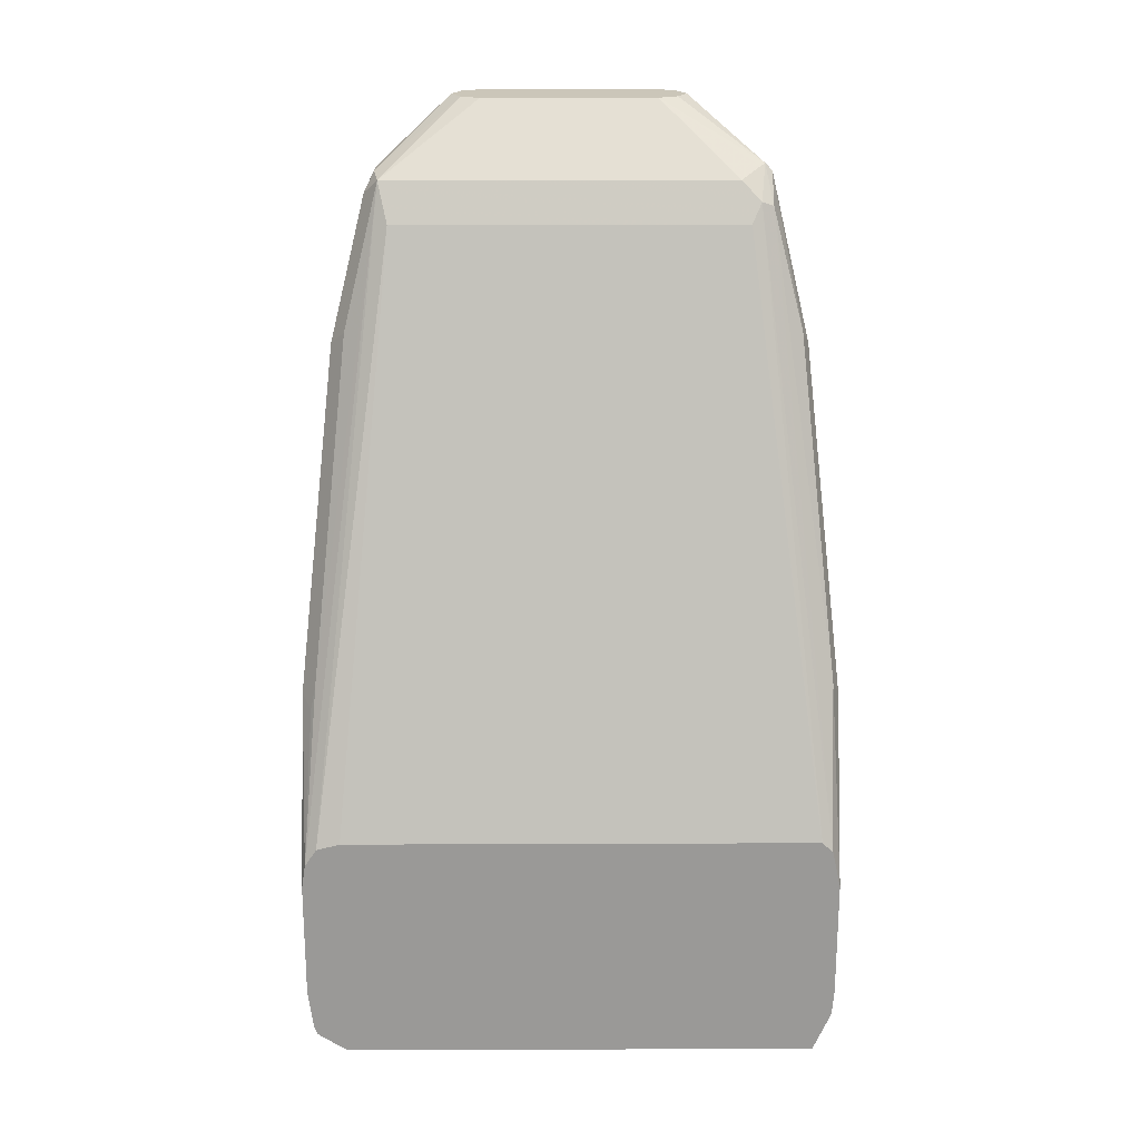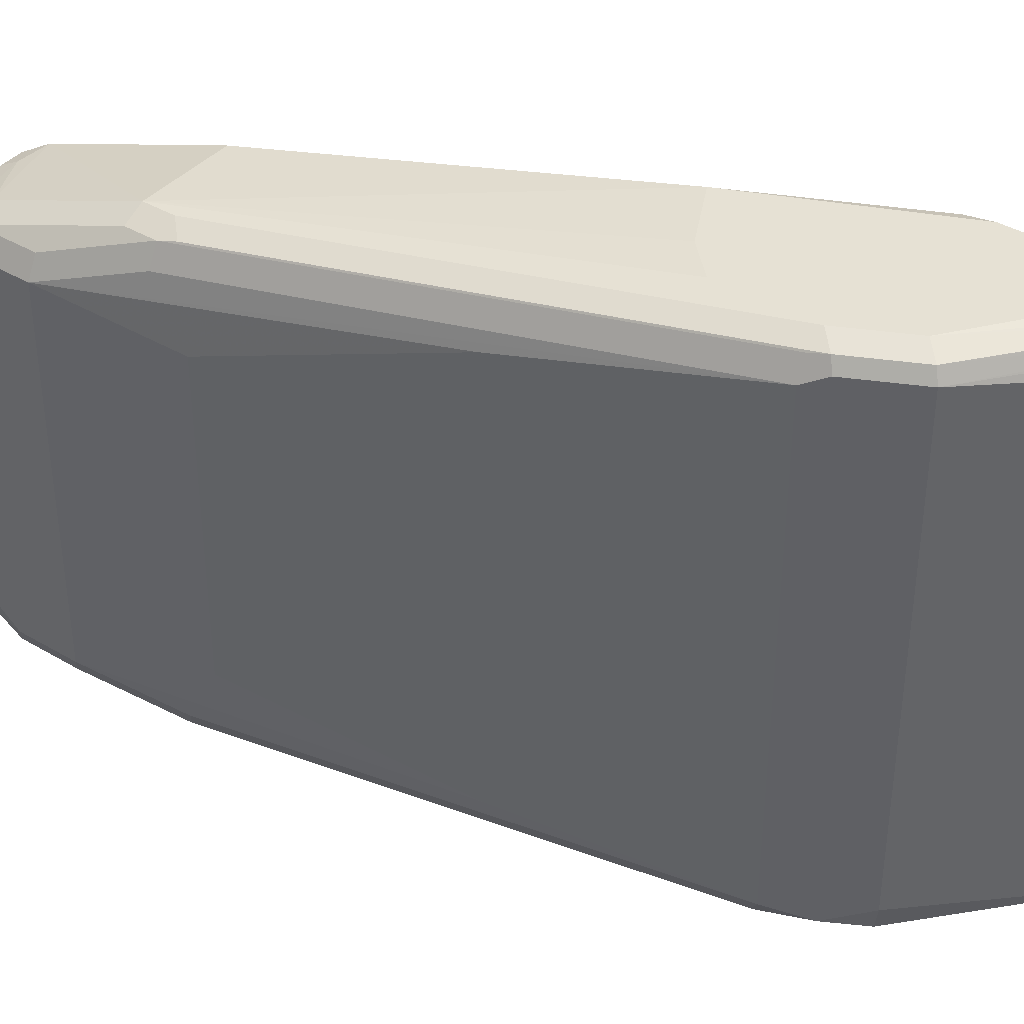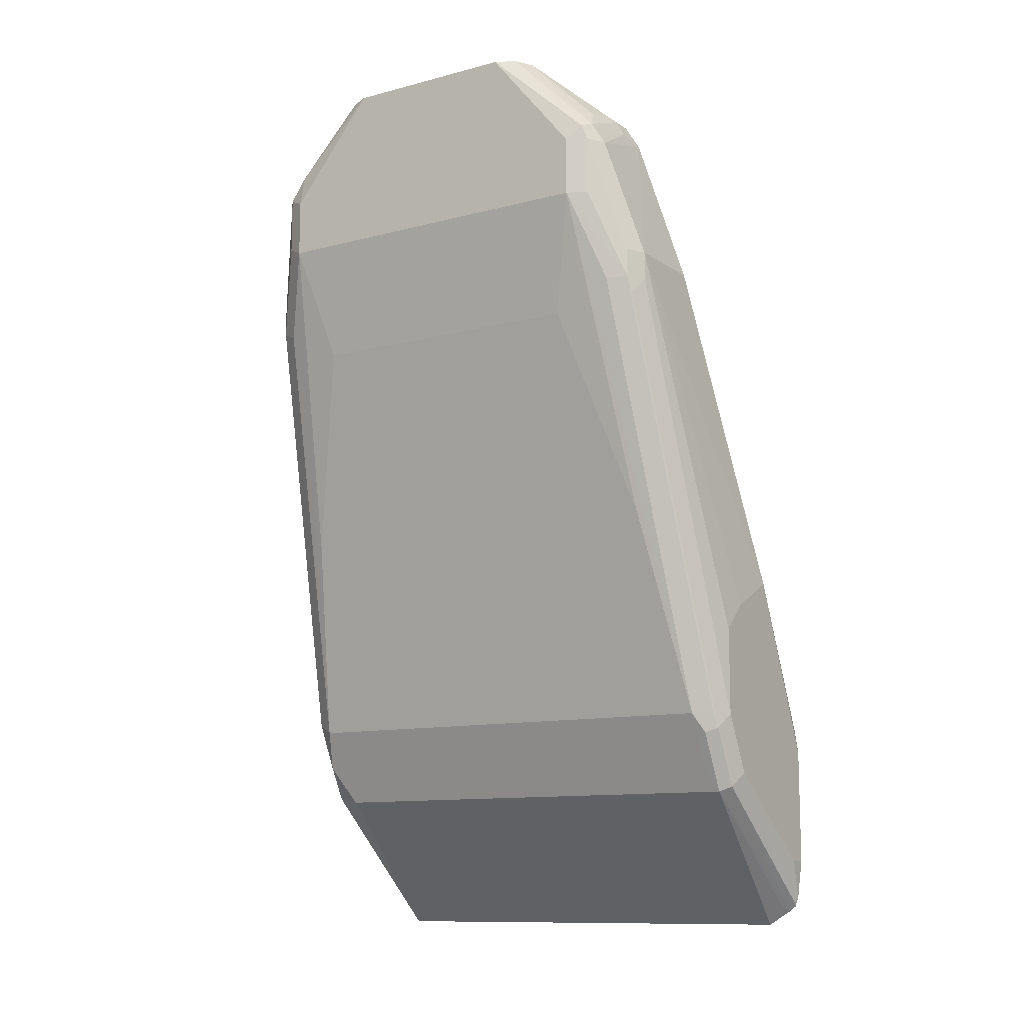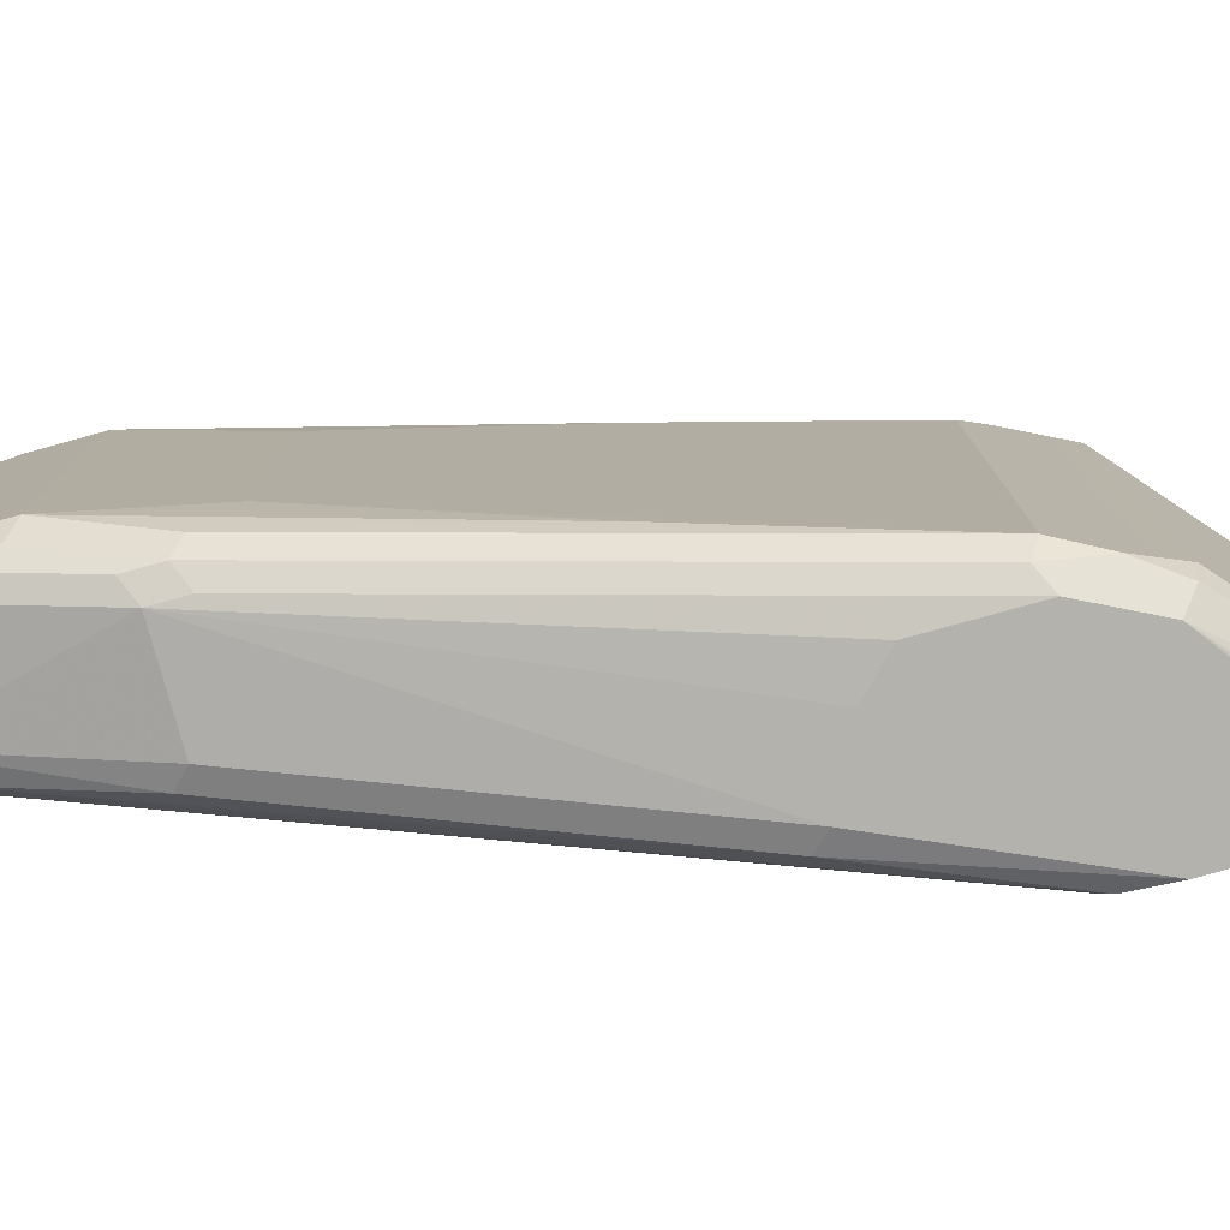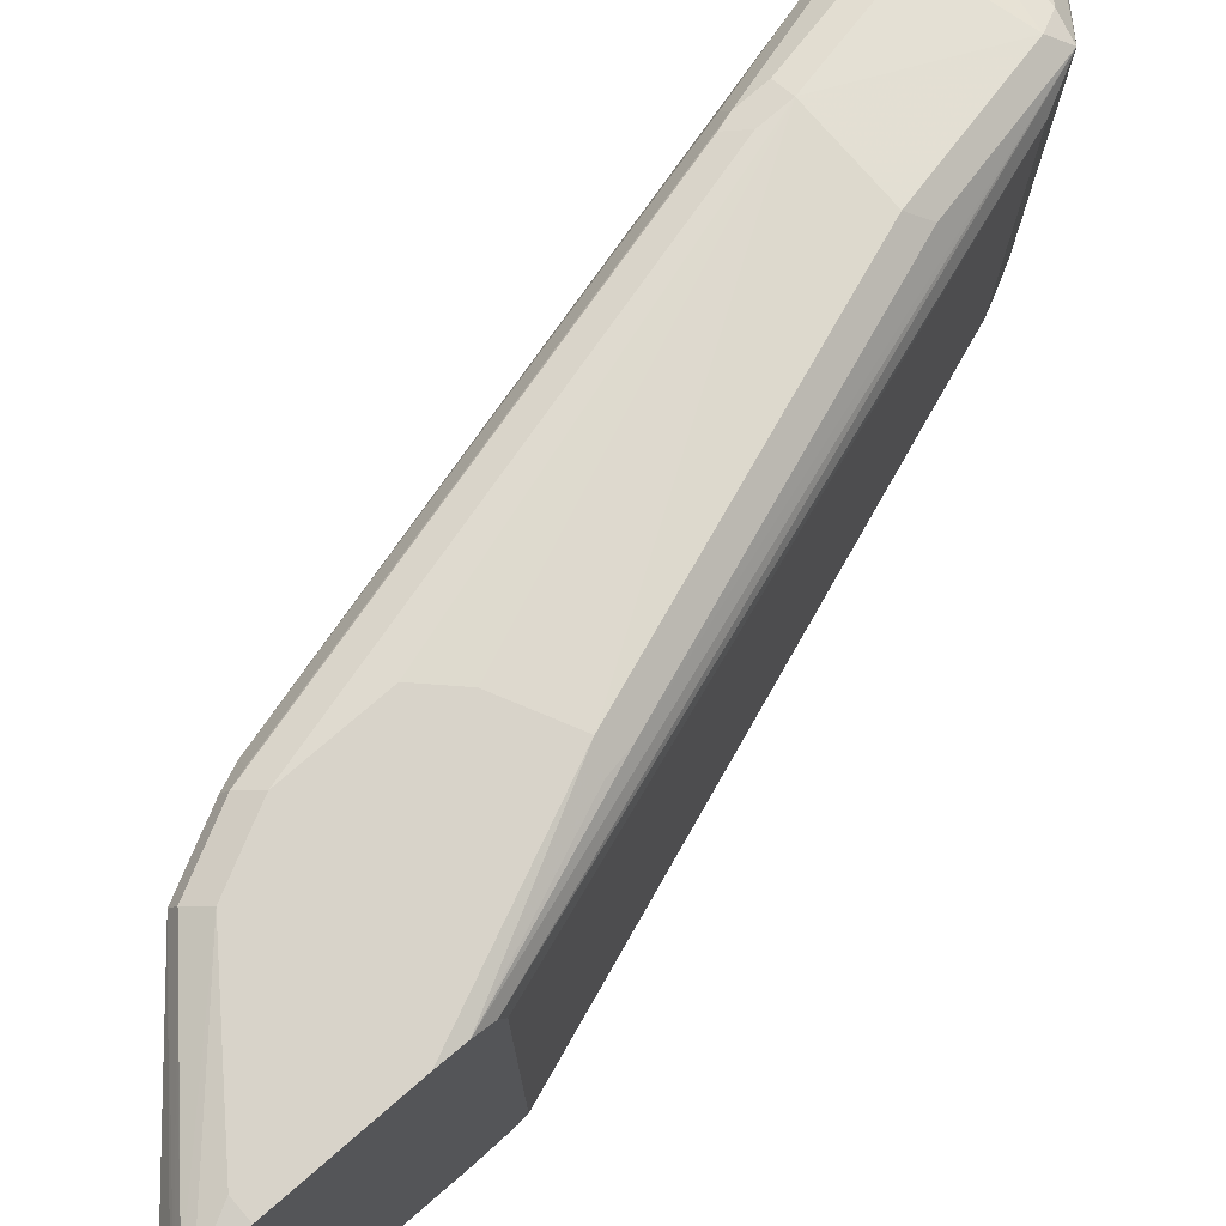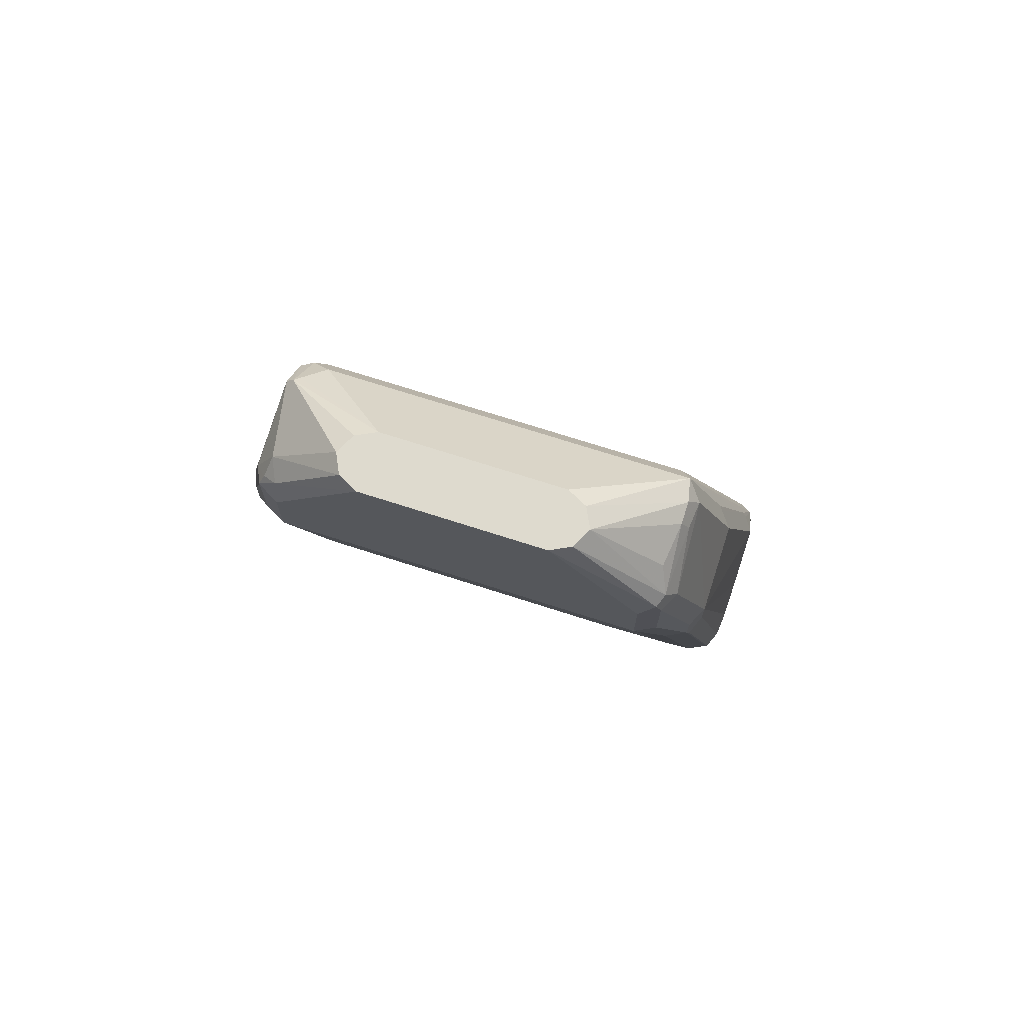
<metadata>
{"format":"obj","ext":"obj","renderer":"f3d","projection":"perspective","resolution":1024,"background":"white","views":[{"elev":21.0,"azim":-90.4,"up":"+Z"},{"elev":39.2,"azim":126.6,"up":"+Y"},{"elev":-11.3,"azim":122.6,"up":"+Z"},{"elev":-79.5,"azim":105.4,"up":"+Y"},{"elev":76.0,"azim":-130.8,"up":"+Y"},{"elev":71.2,"azim":107.9,"up":"+Z"}]}
</metadata>
<code>
v 0.499 0.1663 -0.425
v 0.5359 0.1663 -0.4435
v 0.4498 0.1663 -0.5359
v 0.4498 0.1638 -0.5199
v 0.4867 0.1601 -0.4312
v 0.4897 0.1571 -0.4158
v 0.5605 0.1417 -0.2279
v 0.5729 0.1478 -0.2218
v 0.6283 0.1478 -0.2218
v 0.5544 0.1663 -0.462
v 0.4498 0.1663 -0.6098
v 0.4498 0.1565 -0.5088
v 0.5852 0.117 -0.1232
v 0.5636 0.1386 -0.2125
v 0.5944 0.1263 -0.1325
v 0.6468 0.1293 -0.1479
v 0.6406 0.1417 -0.2218
v 0.6283 0.1478 -0.2403
v 0.5544 0.1663 -0.5174
v 0.462 0.1663 -0.6098
v 0.4498 0.1632 -0.6345
v 0.4498 0.1419 -0.5049
v 0.5729 0.1109 -0.1479
v 0.5852 -0.1047 -0.1232
v 0.6283 0.05542 -0.08018
v 0.6344 0.06769 -0.08018
v 0.6006 0.1201 -0.1201
v 0.6144 0.1201 -0.1201
v 0.6121 0.1247 -0.1294
v 0.6529 0.1232 -0.1356
v 0.6606 0.1201 -0.1386
v 0.6591 0.1232 -0.1479
v 0.6406 0.1417 -0.2403
v 0.6375 0.1432 -0.2495
v 0.5636 0.1617 -0.5266
v 0.5359 0.1663 -0.5544
v 0.4528 0.1617 -0.6375
v 0.4498 0.1609 -0.6405
v 0.4498 -0.1538 -0.5049
v 0.5729 -0.1109 -0.1479
v 0.5975 -0.117 -0.1171
v 0.6283 -0.05542 -0.08018
v 0.579 -0.117 -0.1356
v 0.6468 0.07391 -0.08018
v 0.6406 0.117 -0.1232
v 0.6591 0.06776 -0.08018
v 0.6653 0.1109 -0.1479
v 0.6653 0.1109 -0.1848
v 0.6591 0.1232 -0.1848
v 0.6653 0.05542 -0.08018
v 0.6468 0.1293 -0.2403
v 0.5729 0.1478 -0.5174
v 0.5667 0.1601 -0.5174
v 0.5667 0.154 -0.5297
v 0.5452 0.1617 -0.5636
v 0.4498 0.1566 -0.6436
v 0.4498 -0.1542 -0.5052
v 0.6006 -0.1201 -0.1155
v 0.6345 -0.06776 -0.08018
v 0.5821 -0.1247 -0.1386
v 0.4498 -0.1609 -0.5112
v 0.6653 -0.1109 -0.1848
v 0.6468 0.09237 -0.2588
v 0.6098 0.1293 -0.388
v 0.6653 -0.05542 -0.08018
v 0.5729 -0.1478 -0.5174
v 0.5544 0.1478 -0.5544
v 0.5482 0.154 -0.5667
v 0.4559 0.154 -0.6406
v 0.4498 0.1419 -0.6528
v 0.6468 -0.07391 -0.08018
v 0.6006 -0.1247 -0.1201
v 0.6468 -0.117 -0.1232
v 0.4897 -0.1617 -0.4158
v 0.5636 -0.1432 -0.2125
v 0.4498 -0.1663 -0.5359
v 0.6468 -0.09237 -0.2588
v 0.6653 -0.1109 -0.1479
v 0.6591 -0.1232 -0.1787
v 0.6406 -0.1417 -0.2341
v 0.6468 -0.1293 -0.2403
v 0.6098 -0.1293 -0.388
v 0.6622 -0.06164 -0.08018
v 0.6606 -0.1109 -0.1271
v 0.5667 -0.1601 -0.5112
v 0.5636 -0.1571 -0.5266
v 0.5605 -0.154 -0.5421
v 0.5544 -0.1478 -0.5544
v 0.5482 -0.1417 -0.5667
v 0.4498 -0.1538 -0.6528
v 0.6591 -0.06776 -0.08018
v 0.5729 -0.1478 -0.2218
v 0.6283 -0.1478 -0.2218
v 0.6468 -0.1293 -0.1479
v 0.656 -0.1201 -0.134
v 0.499 -0.1663 -0.425
v 0.4498 -0.1663 -0.6098
v 0.6591 -0.1232 -0.1417
v 0.6406 -0.1417 -0.2156
v 0.6283 -0.1478 -0.2403
v 0.5544 -0.1663 -0.5174
v 0.5359 -0.1663 -0.5544
v 0.5452 -0.1571 -0.5636
v 0.4498 -0.1541 -0.6524
v 0.5359 -0.1663 -0.4435
v 0.5544 -0.1663 -0.462
v 0.4498 -0.1651 -0.627
v 0.462 -0.1663 -0.6098
v 0.4589 -0.1632 -0.6252
f 1 2 10
f 56 69 70
f 56 68 69
f 58 71 59
f 58 60 72
f 58 72 73
f 58 73 71
f 60 61 74
f 60 74 75
f 60 75 72
f 61 76 74
f 62 78 98
f 62 98 79
f 62 79 80
f 62 80 81
f 62 81 66
f 62 66 82
f 62 82 77
f 65 83 84
f 65 84 78
f 66 85 86
f 66 86 87
f 66 87 88
f 66 77 82
f 55 68 56
f 66 81 80
f 54 67 68
f 52 88 67
f 37 55 38
f 38 55 56
f 39 57 40
f 40 57 43
f 41 43 58
f 41 58 42
f 42 58 59
f 43 60 58
f 43 57 61
f 43 61 60
f 47 50 65
f 47 65 78
f 47 78 62
f 47 62 48
f 48 62 77
f 48 77 63
f 48 63 64
f 48 64 52
f 48 52 51
f 52 64 63
f 52 63 77
f 52 77 66
f 52 66 88
f 52 67 54
f 36 55 37
f 66 80 85
f 67 89 68
f 84 95 98
f 85 101 86
f 86 101 102
f 86 102 103
f 86 103 87
f 87 103 88
f 88 103 89
f 89 103 90
f 90 103 104
f 92 96 93
f 93 99 98
f 93 98 94
f 93 96 105
f 93 105 106
f 93 106 101
f 93 101 100
f 94 98 95
f 97 107 108
f 102 108 107
f 102 107 109
f 102 109 104
f 102 104 103
f 104 109 107
f 83 91 84
f 67 88 89
f 80 101 85
f 80 93 100
f 68 89 90
f 68 90 70
f 68 70 69
f 71 73 91
f 72 75 92
f 72 92 93
f 72 93 94
f 72 94 73
f 73 95 84
f 73 84 91
f 73 94 95
f 74 76 96
f 74 96 92
f 74 92 75
f 76 97 108
f 76 108 102
f 76 102 101
f 76 101 106
f 76 106 105
f 76 105 96
f 78 84 98
f 79 98 99
f 79 99 80
f 80 100 101
f 35 55 36
f 80 99 93
f 35 54 68
f 3 12 4
f 4 12 13
f 4 13 6
f 4 6 5
f 6 13 14
f 6 14 7
f 7 14 8
f 8 14 13
f 8 13 15
f 8 15 9
f 9 15 16
f 9 16 32
f 9 32 17
f 9 17 33
f 9 33 18
f 9 18 19
f 9 19 10
f 11 20 21
f 12 22 23
f 12 23 13
f 13 23 40
f 13 40 43
f 13 43 24
f 3 22 12
f 13 24 42
f 3 39 22
f 3 61 57
f 35 68 55
f 1 10 19
f 1 19 36
f 1 36 20
f 1 20 11
f 1 11 3
f 1 3 4
f 1 4 5
f 1 5 6
f 1 6 7
f 1 7 8
f 1 8 9
f 1 9 2
f 2 9 10
f 3 21 38
f 3 38 56
f 3 56 70
f 3 70 90
f 3 90 104
f 3 104 107
f 3 107 97
f 3 97 76
f 3 76 61
f 3 57 39
f 13 42 25
f 3 11 21
f 13 26 27
f 25 46 44
f 25 44 26
f 26 44 27
f 27 44 28
f 28 45 30
f 28 30 29
f 28 44 45
f 30 45 44
f 30 44 46
f 30 46 31
f 31 47 48
f 31 48 49
f 31 49 32
f 31 46 50
f 33 49 48
f 33 48 51
f 33 51 52
f 33 52 53
f 33 53 35
f 33 35 34
f 35 53 52
f 13 25 26
f 35 52 54
f 25 50 46
f 25 65 50
f 31 50 47
f 25 91 83
f 15 27 28
f 13 27 15
f 25 83 65
f 15 28 29
f 15 29 16
f 16 29 30
f 16 30 31
f 17 32 49
f 17 49 33
f 18 33 34
f 18 34 19
f 19 35 36
f 16 31 32
f 20 36 21
f 19 34 35
f 25 42 59
f 24 43 41
f 25 71 91
f 22 40 23
f 24 41 42
f 22 39 40
f 21 36 37
f 21 37 38
f 25 59 71

</code>
